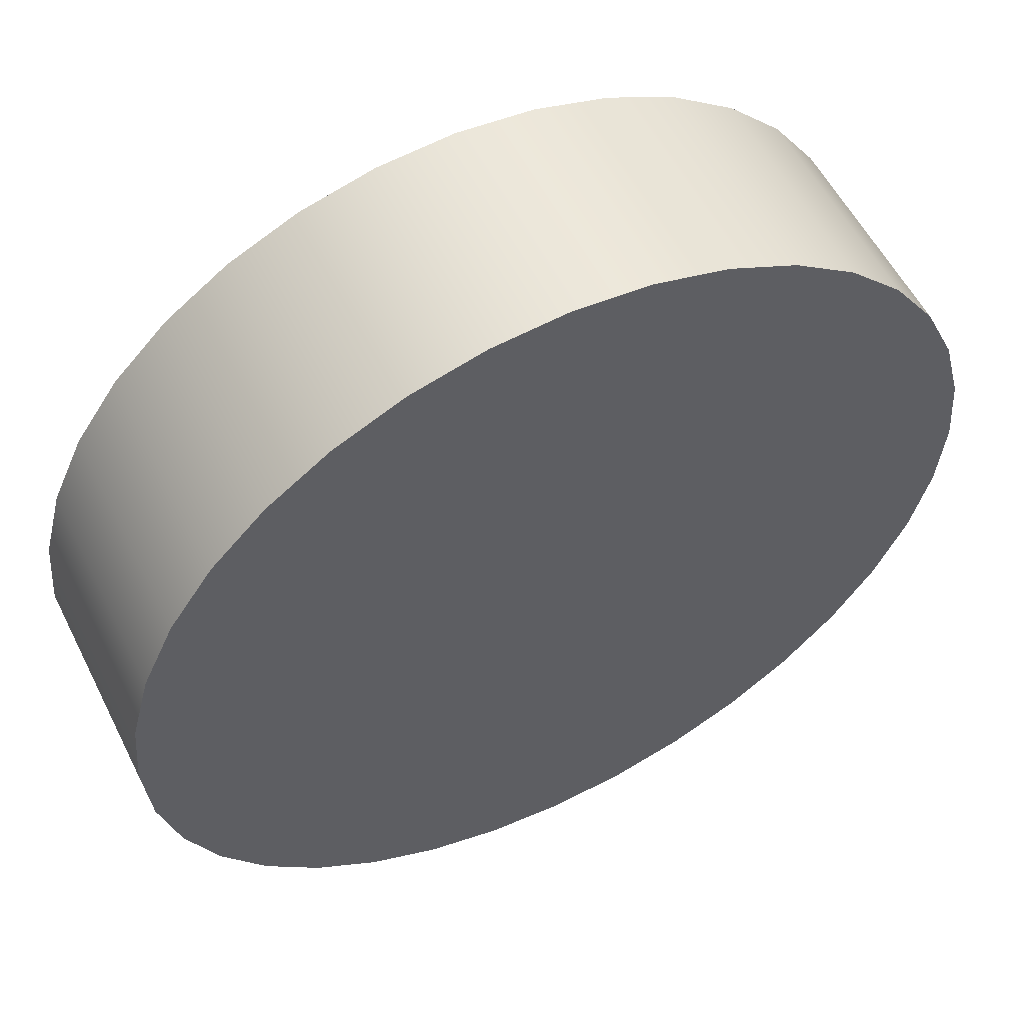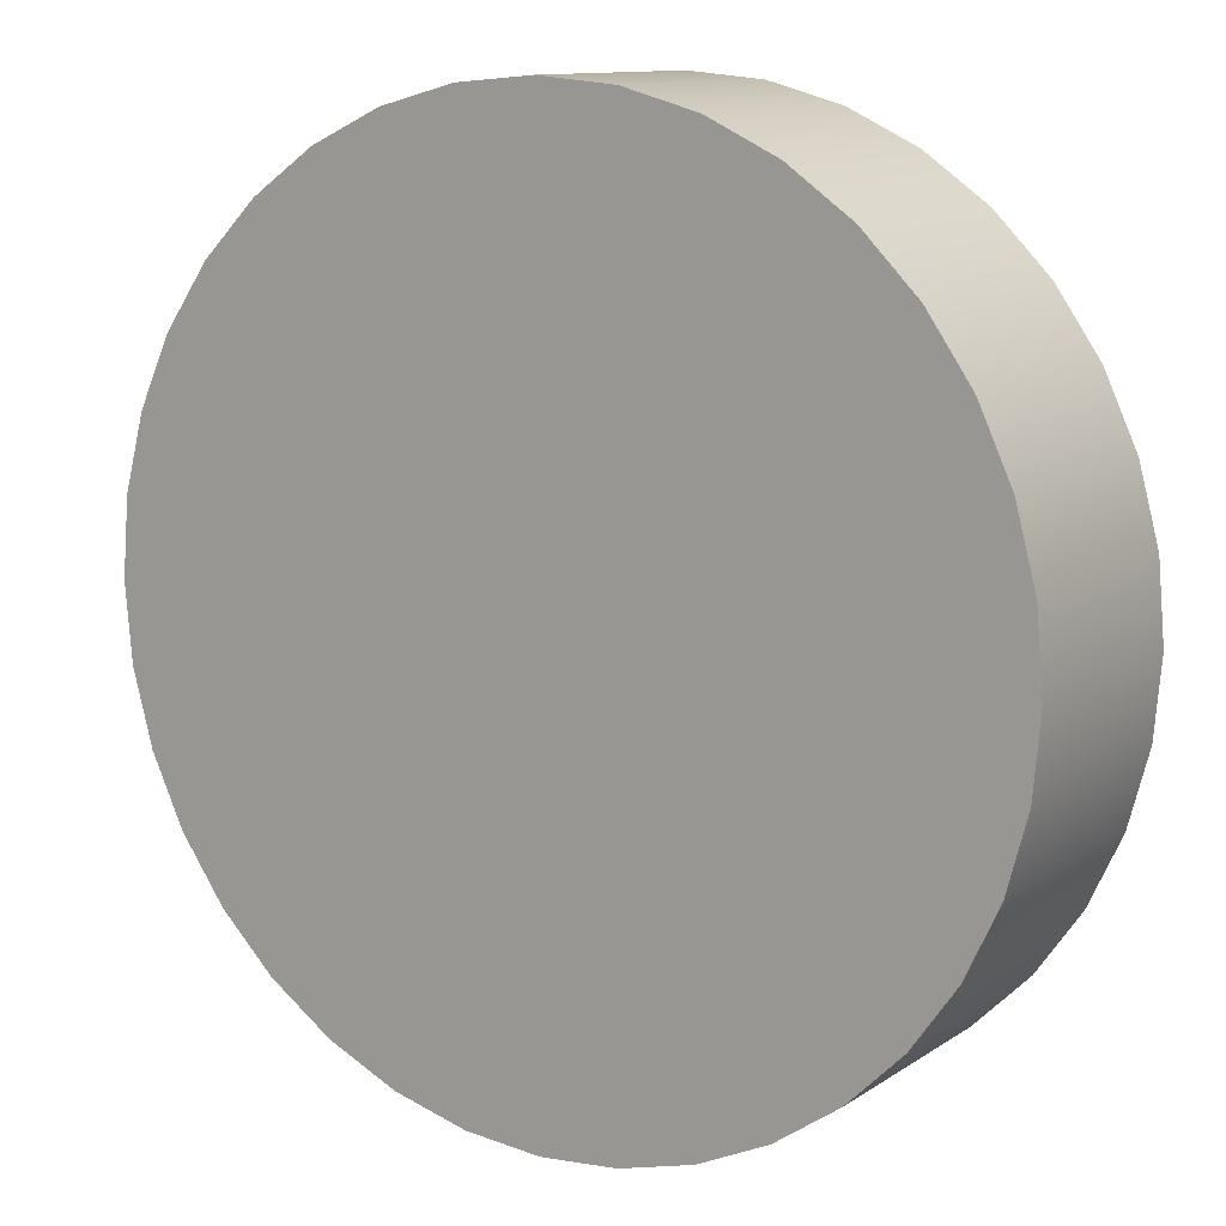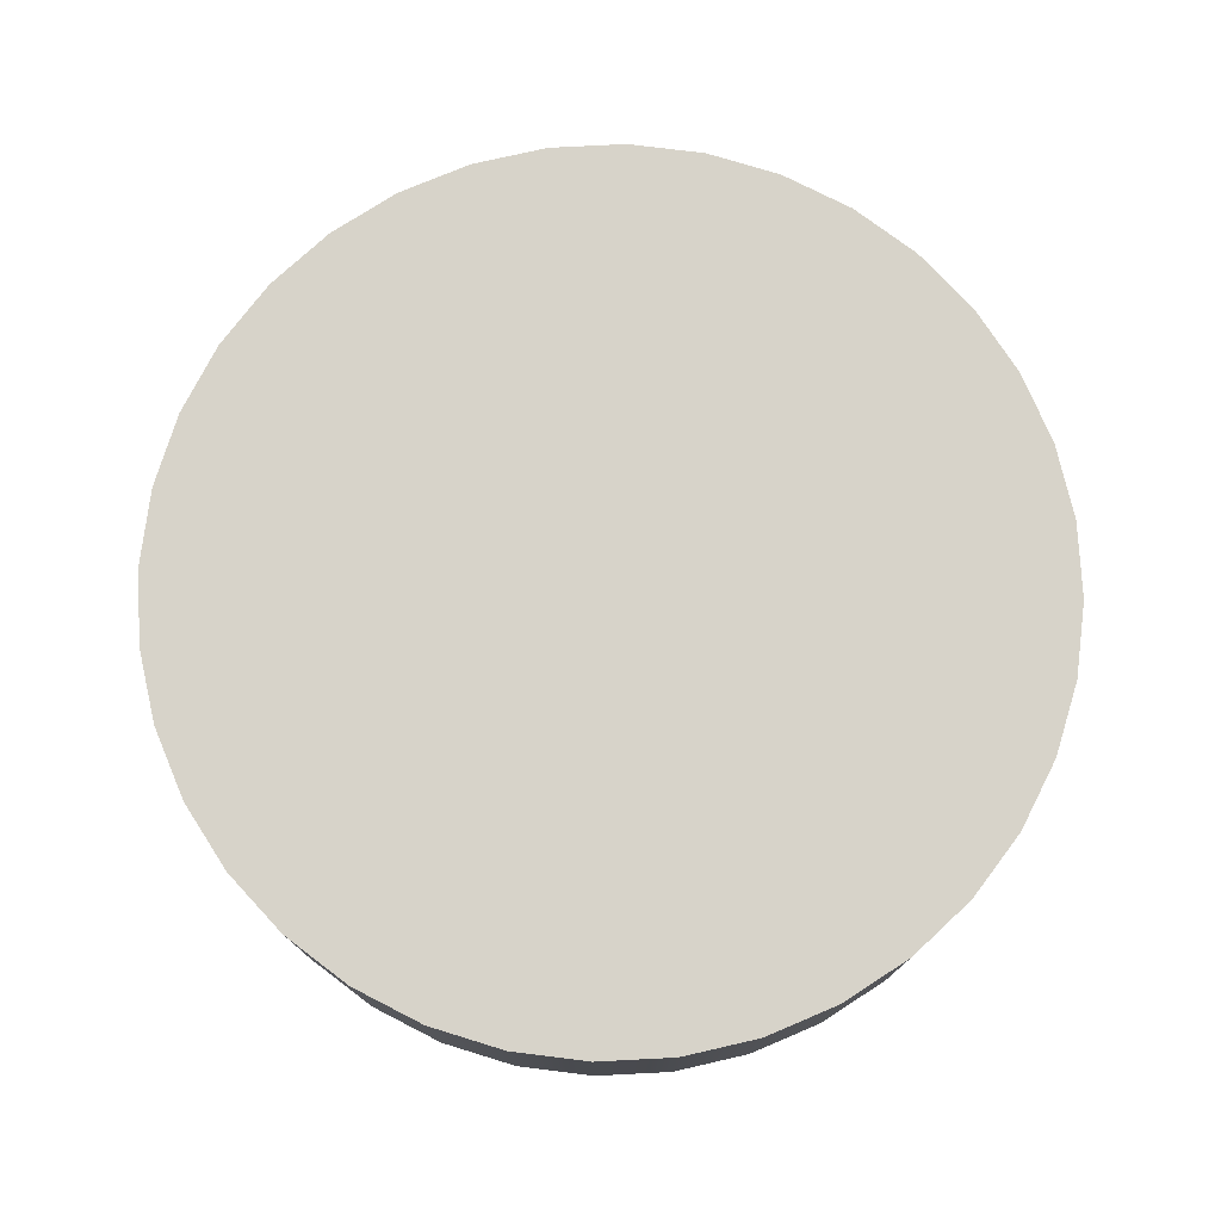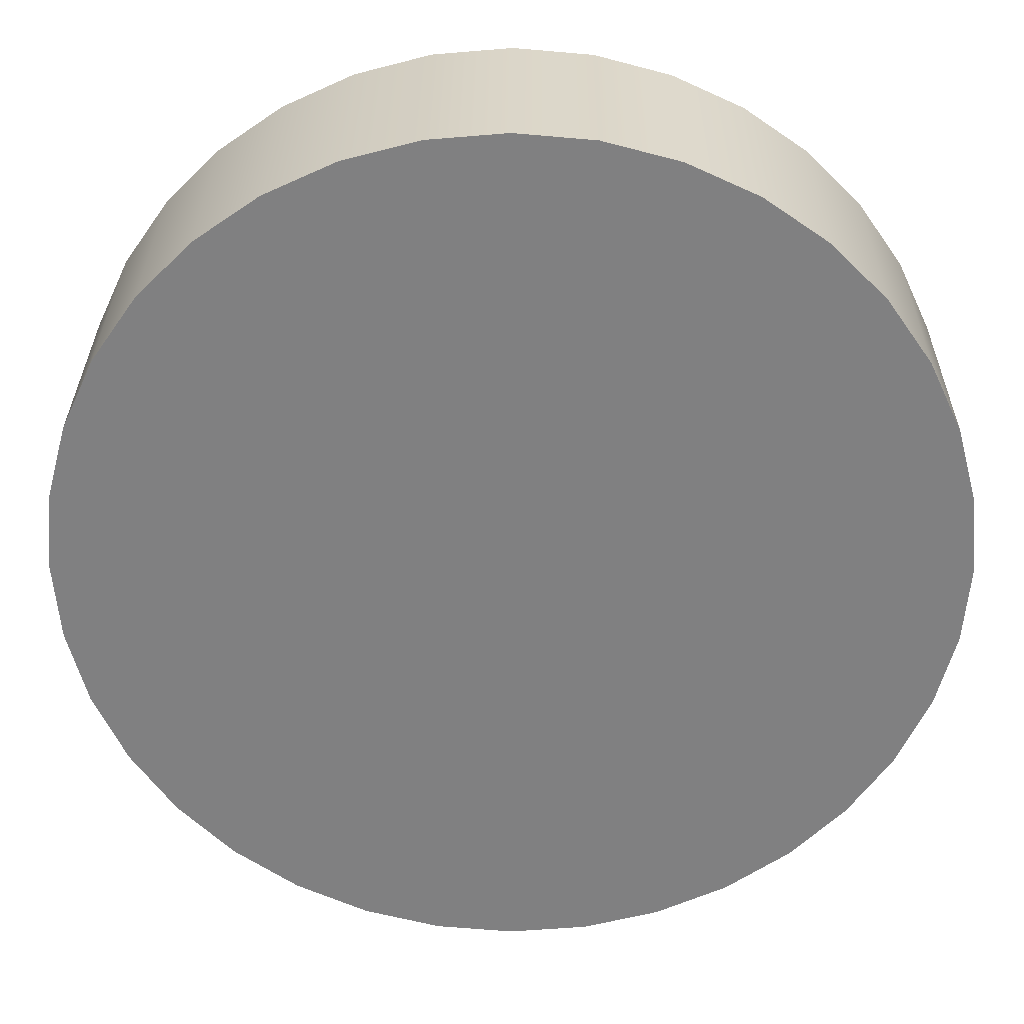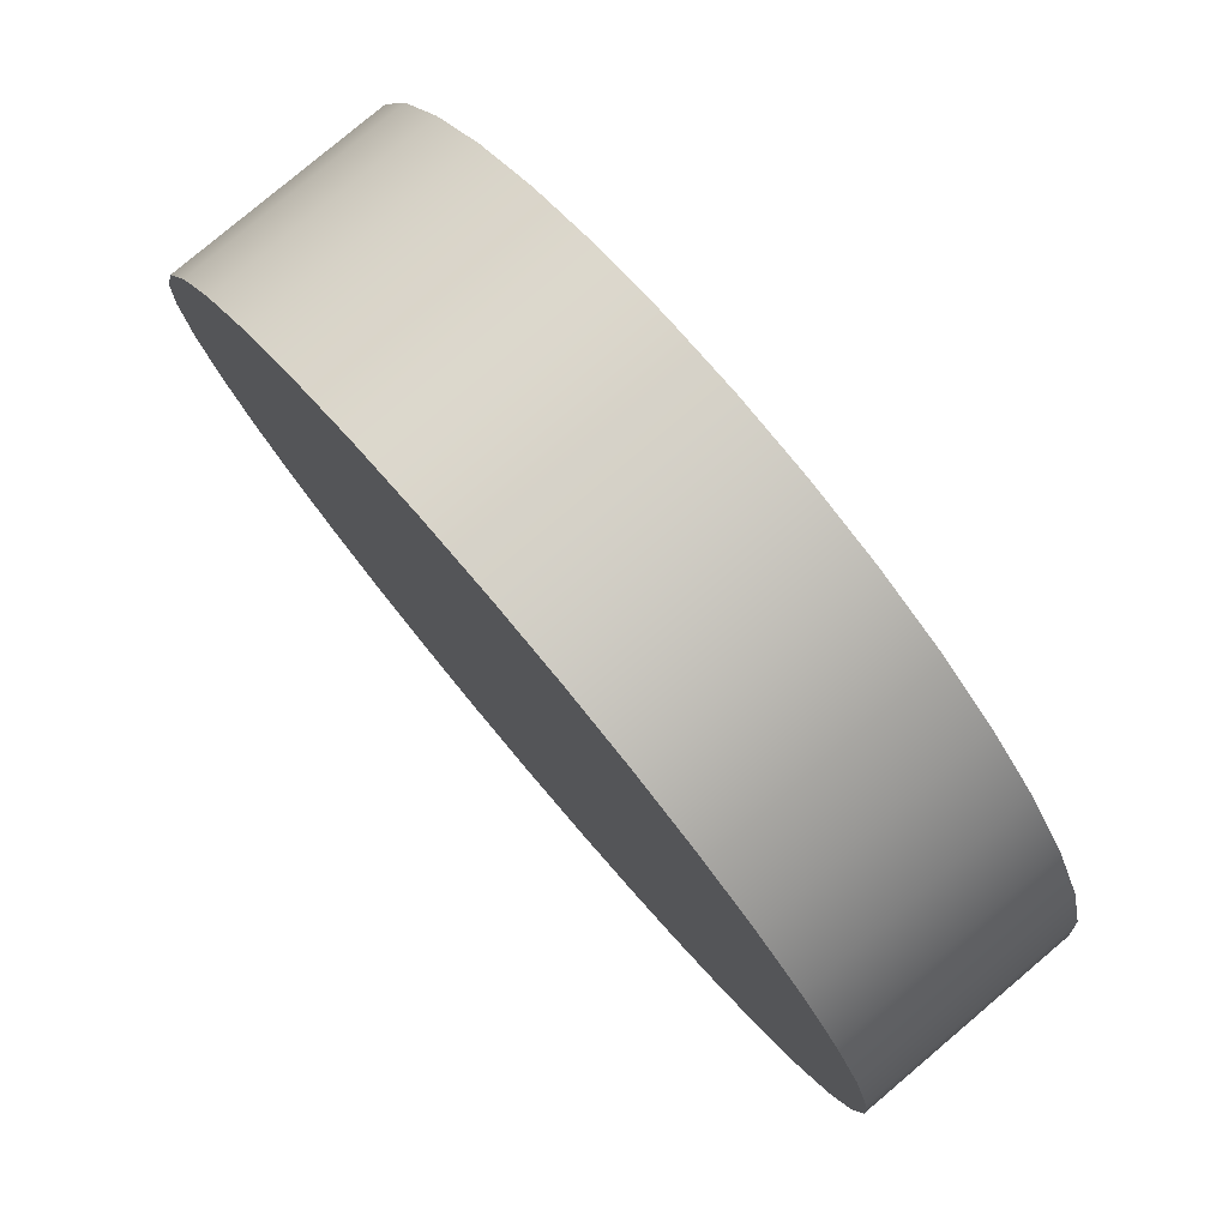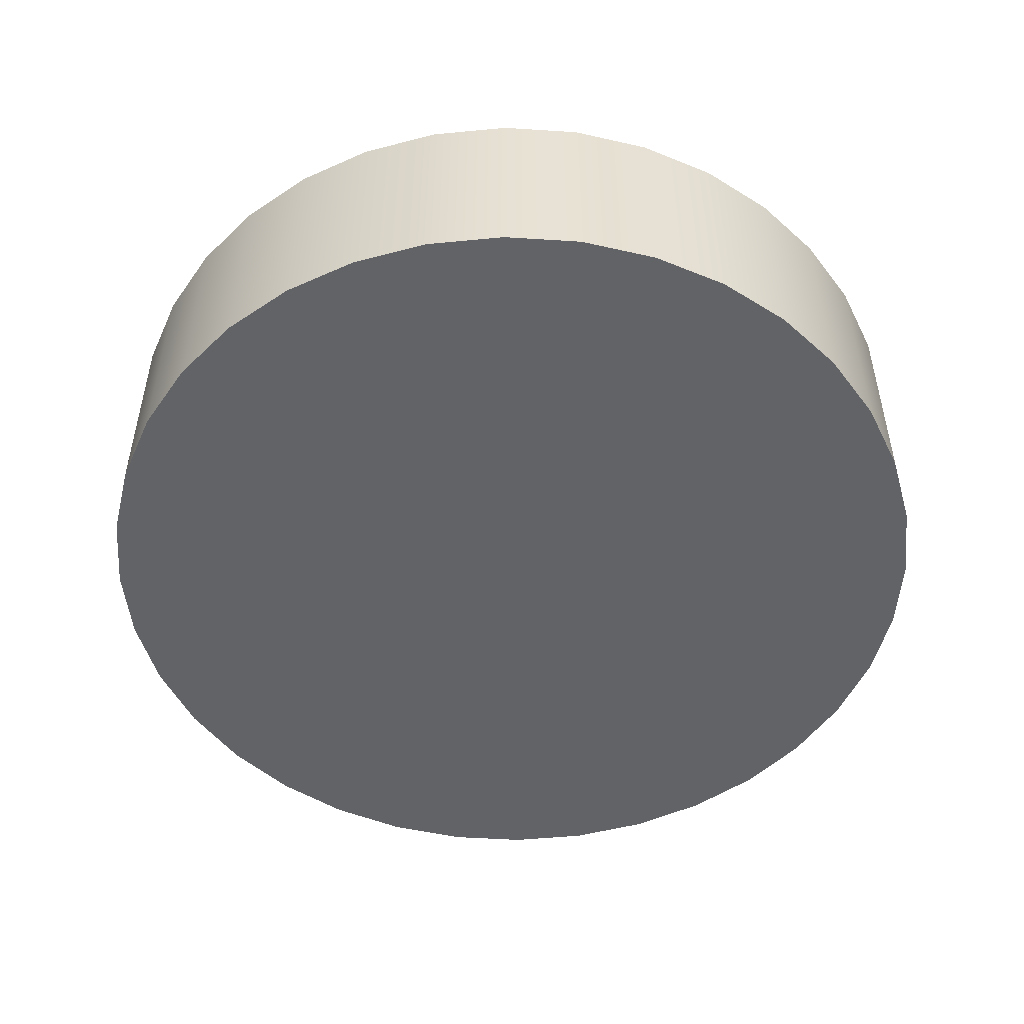
<metadata>
{"format":"obj","ext":"obj","renderer":"f3d","projection":"perspective","resolution":1024,"background":"white","views":[{"elev":56.0,"azim":-26.5,"up":"+Z"},{"elev":11.5,"azim":33.2,"up":"+Z"},{"elev":76.3,"azim":162.1,"up":"+Y"},{"elev":29.8,"azim":-179.6,"up":"+Z"},{"elev":79.4,"azim":-130.2,"up":"+Z"},{"elev":-50.8,"azim":111.0,"up":"+Y"}]}
</metadata>
<code>
o KnobBase
v 0.1 0.05 -3.062e-18
v 0.09848 0.05 0.01736
v 0.09848 1.063e-18 0.01736
v 0.1 0 0
v 0.09397 0.05 0.0342
v 0.09397 2.094e-18 0.0342
v 0.0866 0.05 0.05
v 0.0866 3.062e-18 0.05
v 0.0766 0.05 0.06428
v 0.0766 3.936e-18 0.06428
v 0.06428 0.05 0.0766
v 0.06428 4.691e-18 0.0766
v 0.05 0.05 0.0866
v 0.05 5.303e-18 0.0866
v 0.0342 0.05 0.09397
v 0.0342 5.754e-18 0.09397
v 0.01736 0.05 0.09848
v 0.01736 6.03e-18 0.09848
v 6.123e-18 0.05 0.1
v 6.123e-18 6.123e-18 0.1
v -0.01736 0.05 0.09848
v -0.01736 6.03e-18 0.09848
v -0.0342 0.05 0.09397
v -0.0342 5.754e-18 0.09397
v -0.05 0.05 0.0866
v -0.05 5.303e-18 0.0866
v -0.06428 0.05 0.0766
v -0.06428 4.691e-18 0.0766
v -0.0766 0.05 0.06428
v -0.0766 3.936e-18 0.06428
v -0.0866 0.05 0.05
v -0.0866 3.062e-18 0.05
v -0.09397 0.05 0.0342
v -0.09397 2.094e-18 0.0342
v -0.09848 0.05 0.01736
v -0.09848 1.063e-18 0.01736
v -0.1 0.05 9.185e-18
v -0.1 7.498e-34 1.225e-17
v -0.09848 0.05 -0.01736
v -0.09848 -1.063e-18 -0.01736
v -0.09397 0.05 -0.0342
v -0.09397 -2.094e-18 -0.0342
v -0.0866 0.05 -0.05
v -0.0866 -3.062e-18 -0.05
v -0.0766 0.05 -0.06428
v -0.0766 -3.936e-18 -0.06428
v -0.06428 0.05 -0.0766
v -0.06428 -4.691e-18 -0.0766
v -0.05 0.05 -0.0866
v -0.05 -5.303e-18 -0.0866
v -0.0342 0.05 -0.09397
v -0.0342 -5.754e-18 -0.09397
v -0.01736 0.05 -0.09848
v -0.01736 -6.03e-18 -0.09848
v -1.837e-17 0.05 -0.1
v -1.837e-17 -6.123e-18 -0.1
v 0.01736 0.05 -0.09848
v 0.01736 -6.03e-18 -0.09848
v 0.0342 0.05 -0.09397
v 0.0342 -5.754e-18 -0.09397
v 0.05 0.05 -0.0866
v 0.05 -5.303e-18 -0.0866
v 0.06428 0.05 -0.0766
v 0.06428 -4.691e-18 -0.0766
v 0.0766 0.05 -0.06428
v 0.0766 -3.936e-18 -0.06428
v 0.0866 0.05 -0.05
v 0.0866 -3.062e-18 -0.05
v 0.09397 0.05 -0.0342
v 0.09397 -2.094e-18 -0.0342
v 0.09848 0.05 -0.01736
v 0.09848 -1.063e-18 -0.01736
g KnobBase
f 1 2 3 4
f 2 5 6 3
f 5 7 8 6
f 7 9 10 8
f 9 11 12 10
f 11 13 14 12
f 13 15 16 14
f 15 17 18 16
f 17 19 20 18
f 19 21 22 20
f 21 23 24 22
f 23 25 26 24
f 25 27 28 26
f 27 29 30 28
f 29 31 32 30
f 31 33 34 32
f 33 35 36 34
f 35 37 38 36
f 37 39 40 38
f 39 41 42 40
f 41 43 44 42
f 43 45 46 44
f 45 47 48 46
f 47 49 50 48
f 49 51 52 50
f 51 53 54 52
f 53 55 56 54
f 55 57 58 56
f 57 59 60 58
f 59 61 62 60
f 61 63 64 62
f 63 65 66 64
f 65 67 68 66
f 67 69 70 68
f 69 71 72 70
f 71 1 4 72
f 71 69 67 65 63 61 59 57 55 53 51 49 47 45 43 41 39 37 35 33 31 29 27 25 23 21 19 17 15 13 11 9 7 5 2 1
f 4 3 6 8 10 12 14 16 18 20 22 24 26 28 30 32 34 36 38 40 42 44 46 48 50 52 54 56 58 60 62 64 66 68 70 72

</code>
